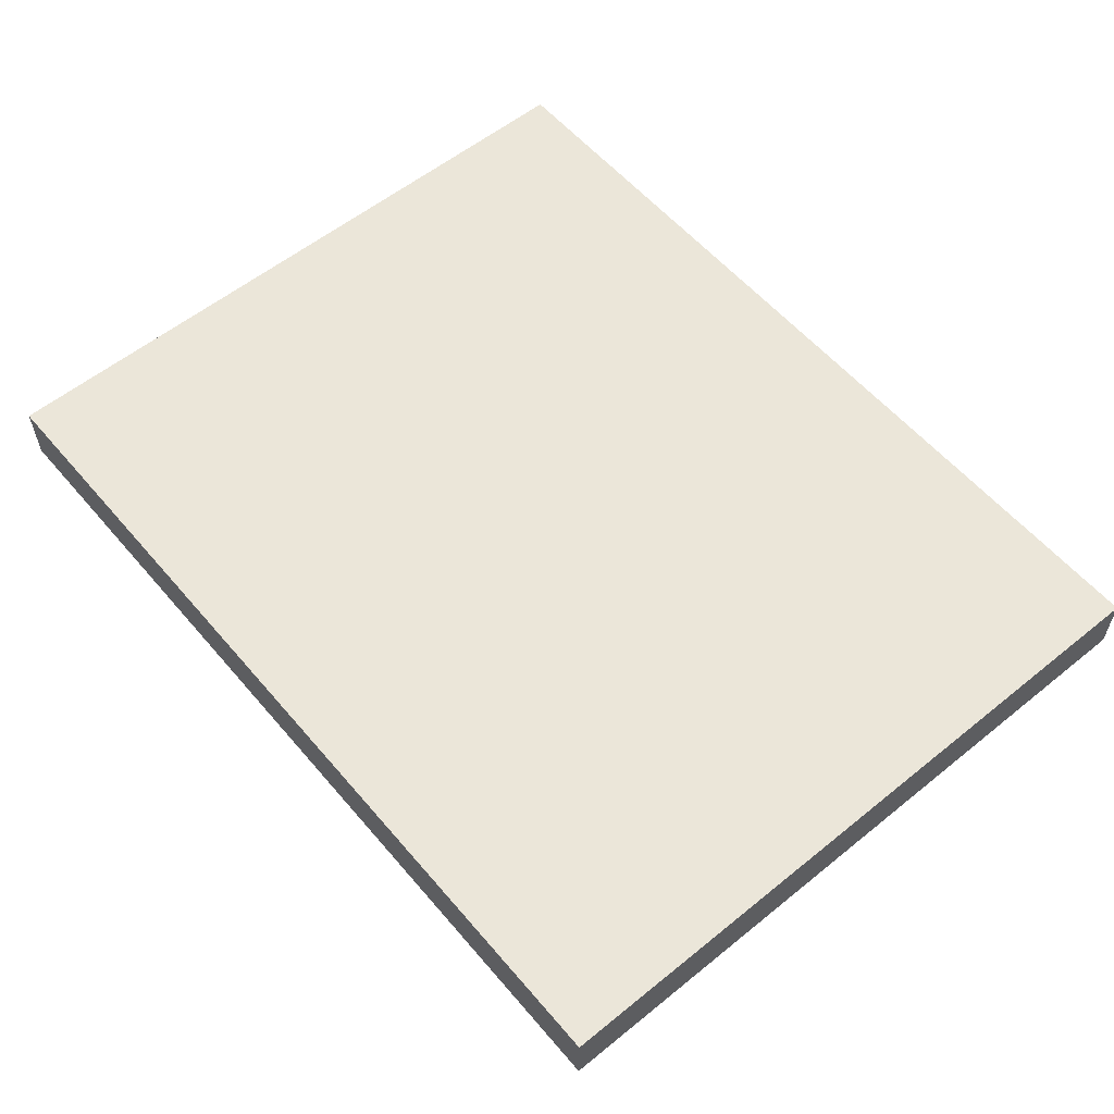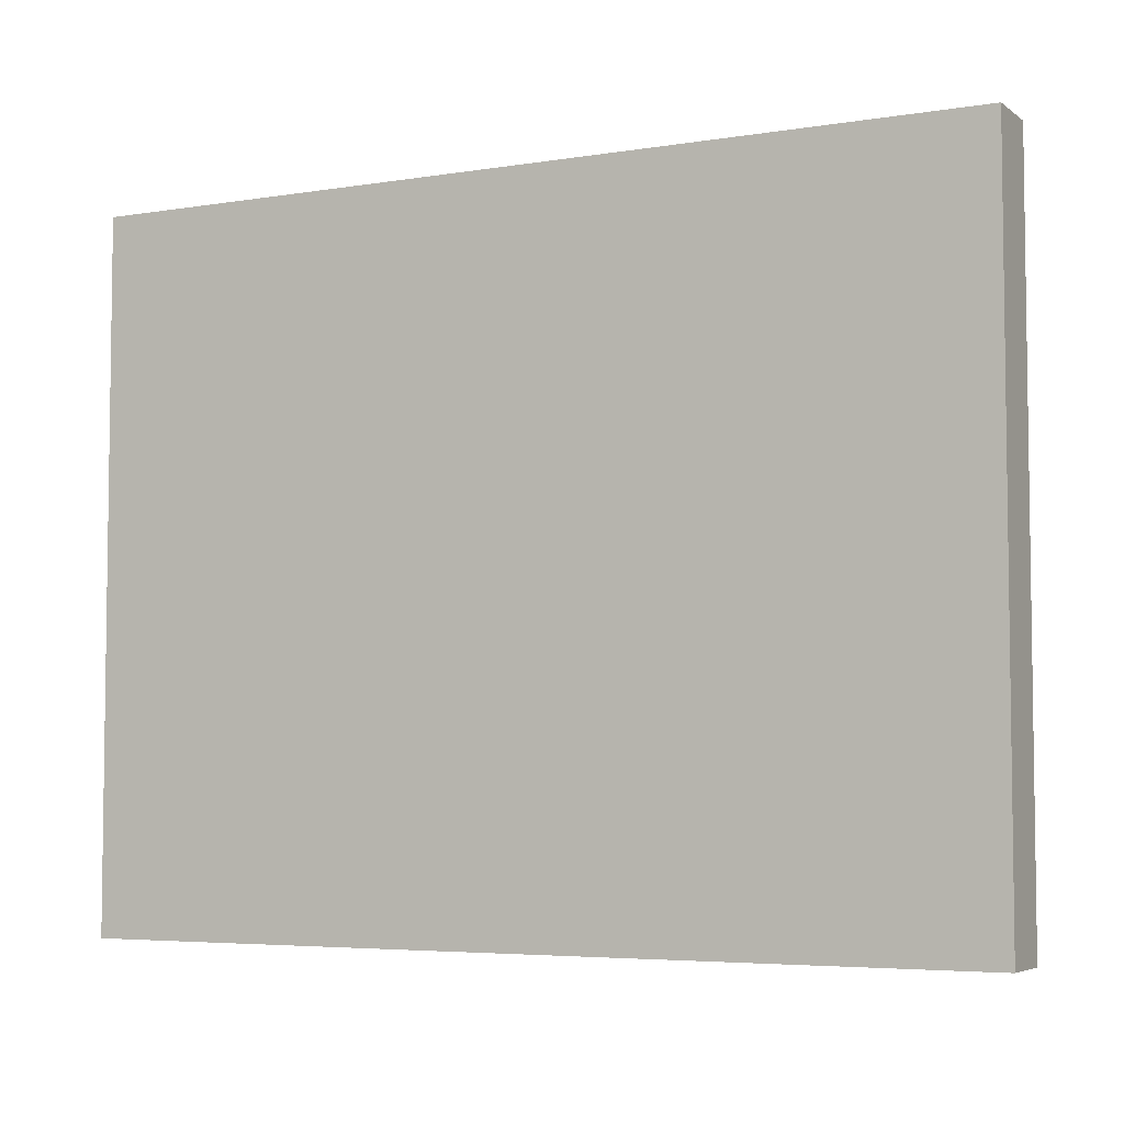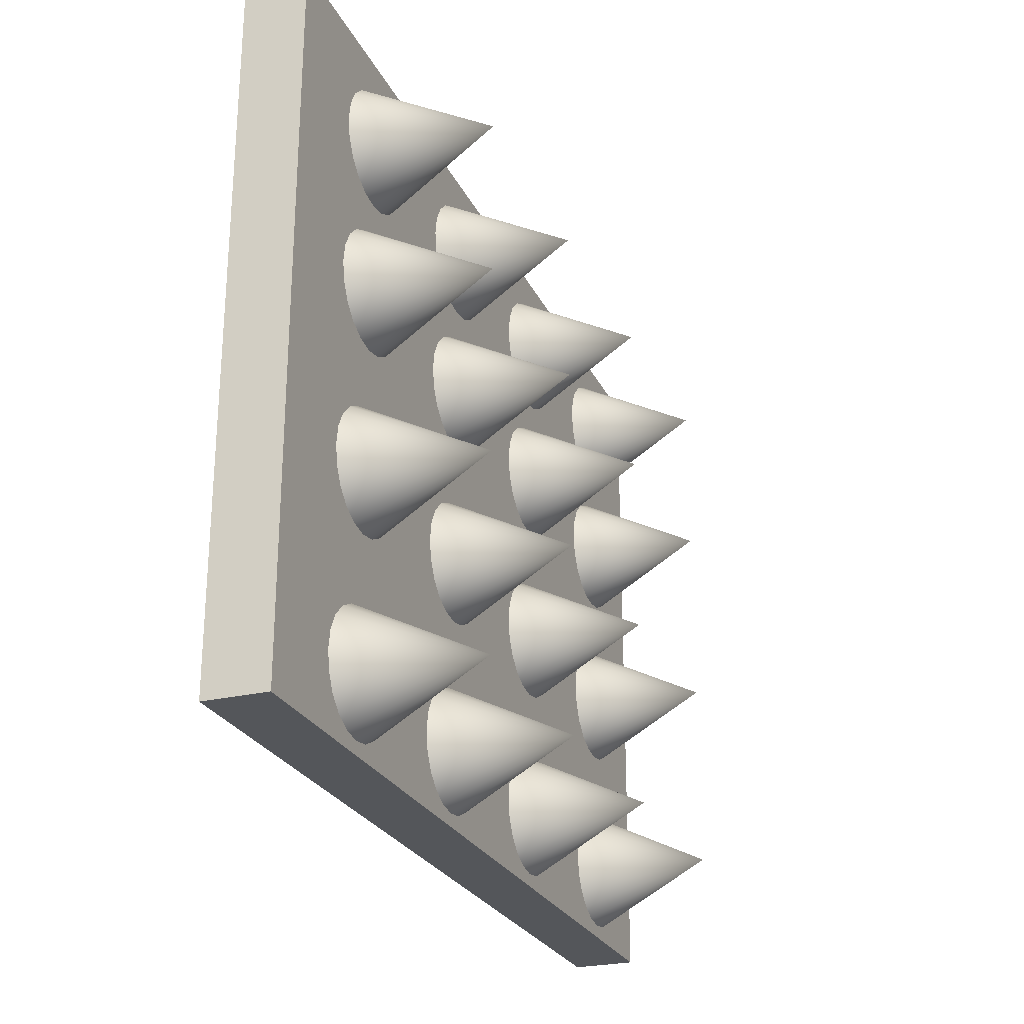
<metadata>
{"format":"obj","ext":"obj","renderer":"f3d","projection":"perspective","resolution":1024,"background":"white","views":[{"elev":57.6,"azim":-130.0,"up":"+Z"},{"elev":-5.0,"azim":27.1,"up":"+Y"},{"elev":-25.7,"azim":110.8,"up":"+Y"}]}
</metadata>
<code>
g default
v -123.9 9.026 -65.63
v -124 8.747 -65.63
v -124.2 8.526 -65.63
v -124.5 8.384 -65.63
v -124.8 8.335 -65.63
v -125.1 8.384 -65.63
v -125.4 8.526 -65.63
v -125.6 8.747 -65.63
v -125.8 9.026 -65.63
v -125.8 9.335 -65.63
v -125.8 9.644 -65.63
v -125.6 9.923 -65.63
v -125.4 10.14 -65.63
v -125.1 10.29 -65.63
v -124.8 10.33 -65.63
v -124.5 10.29 -65.63
v -124.2 10.14 -65.63
v -124 9.923 -65.63
v -123.9 9.644 -65.63
v -123.8 9.335 -65.63
v -124.8 9.335 -67.63
g pCone19
f 1 20 19 18 17 16 15 14 13 12 11 10 9 8 7 6 5 4 3 2
f 1 2 21
f 2 3 21
f 3 4 21
f 4 5 21
f 5 6 21
f 6 7 21
f 7 8 21
f 8 9 21
f 9 10 21
f 10 11 21
f 11 12 21
f 12 13 21
f 13 14 21
f 14 15 21
f 15 16 21
f 16 17 21
f 17 18 21
f 18 19 21
f 19 20 21
f 20 1 21
g default
v -127.2 9.026 -65.63
v -127.3 8.747 -65.63
v -127.6 8.526 -65.63
v -127.8 8.384 -65.63
v -128.2 8.335 -65.63
v -128.5 8.384 -65.63
v -128.7 8.526 -65.63
v -129 8.747 -65.63
v -129.1 9.026 -65.63
v -129.2 9.335 -65.63
v -129.1 9.644 -65.63
v -129 9.923 -65.63
v -128.7 10.14 -65.63
v -128.5 10.29 -65.63
v -128.2 10.33 -65.63
v -127.8 10.29 -65.63
v -127.6 10.14 -65.63
v -127.3 9.923 -65.63
v -127.2 9.644 -65.63
v -127.2 9.335 -65.63
v -128.2 9.335 -67.63
g pCone18
f 22 41 40 39 38 37 36 35 34 33 32 31 30 29 28 27 26 25 24 23
f 22 23 42
f 23 24 42
f 24 25 42
f 25 26 42
f 26 27 42
f 27 28 42
f 28 29 42
f 29 30 42
f 30 31 42
f 31 32 42
f 32 33 42
f 33 34 42
f 34 35 42
f 35 36 42
f 36 37 42
f 37 38 42
f 38 39 42
f 39 40 42
f 40 41 42
f 41 22 42
g default
v -120.5 9.026 -65.63
v -120.7 8.747 -65.63
v -120.9 8.526 -65.63
v -121.2 8.384 -65.63
v -121.5 8.335 -65.63
v -121.8 8.384 -65.63
v -122.1 8.526 -65.63
v -122.3 8.747 -65.63
v -122.4 9.026 -65.63
v -122.5 9.335 -65.63
v -122.4 9.644 -65.63
v -122.3 9.923 -65.63
v -122.1 10.14 -65.63
v -121.8 10.29 -65.63
v -121.5 10.33 -65.63
v -121.2 10.29 -65.63
v -120.9 10.14 -65.63
v -120.7 9.923 -65.63
v -120.5 9.644 -65.63
v -120.5 9.335 -65.63
v -121.5 9.335 -67.63
g pCone20
f 43 62 61 60 59 58 57 56 55 54 53 52 51 50 49 48 47 46 45 44
f 43 44 63
f 44 45 63
f 45 46 63
f 46 47 63
f 47 48 63
f 48 49 63
f 49 50 63
f 50 51 63
f 51 52 63
f 52 53 63
f 53 54 63
f 54 55 63
f 55 56 63
f 56 57 63
f 57 58 63
f 58 59 63
f 59 60 63
f 60 61 63
f 61 62 63
f 62 43 63
g default
v -127.2 9.026 -65.63
v -127.3 8.747 -65.63
v -127.6 8.526 -65.63
v -127.8 8.384 -65.63
v -128.2 8.335 -65.63
v -128.5 8.384 -65.63
v -128.7 8.526 -65.63
v -129 8.747 -65.63
v -129.1 9.026 -65.63
v -129.2 9.335 -65.63
v -129.1 9.644 -65.63
v -129 9.923 -65.63
v -128.7 10.14 -65.63
v -128.5 10.29 -65.63
v -128.2 10.33 -65.63
v -127.8 10.29 -65.63
v -127.6 10.14 -65.63
v -127.3 9.923 -65.63
v -127.2 9.644 -65.63
v -127.2 9.335 -65.63
v -128.2 9.335 -67.63
g pCone14
f 64 83 82 81 80 79 78 77 76 75 74 73 72 71 70 69 68 67 66 65
f 64 65 84
f 65 66 84
f 66 67 84
f 67 68 84
f 68 69 84
f 69 70 84
f 70 71 84
f 71 72 84
f 72 73 84
f 73 74 84
f 74 75 84
f 75 76 84
f 76 77 84
f 77 78 84
f 78 79 84
f 79 80 84
f 80 81 84
f 81 82 84
f 82 83 84
f 83 64 84
g default
v -130.5 9.026 -65.63
v -130.7 8.747 -65.63
v -130.9 8.526 -65.63
v -131.2 8.384 -65.63
v -131.5 8.335 -65.63
v -131.8 8.384 -65.63
v -132.1 8.526 -65.63
v -132.3 8.747 -65.63
v -132.4 9.026 -65.63
v -132.5 9.335 -65.63
v -132.4 9.644 -65.63
v -132.3 9.923 -65.63
v -132.1 10.14 -65.63
v -131.8 10.29 -65.63
v -131.5 10.33 -65.63
v -131.2 10.29 -65.63
v -130.9 10.14 -65.63
v -130.7 9.923 -65.63
v -130.5 9.644 -65.63
v -130.5 9.335 -65.63
v -131.5 9.335 -67.63
g pCone13
f 85 104 103 102 101 100 99 98 97 96 95 94 93 92 91 90 89 88 87 86
f 85 86 105
f 86 87 105
f 87 88 105
f 88 89 105
f 89 90 105
f 90 91 105
f 91 92 105
f 92 93 105
f 93 94 105
f 94 95 105
f 95 96 105
f 96 97 105
f 97 98 105
f 98 99 105
f 99 100 105
f 100 101 105
f 101 102 105
f 102 103 105
f 103 104 105
f 104 85 105
g default
v -130.5 9.026 -65.63
v -130.7 8.747 -65.63
v -130.9 8.526 -65.63
v -131.2 8.384 -65.63
v -131.5 8.335 -65.63
v -131.8 8.384 -65.63
v -132.1 8.526 -65.63
v -132.3 8.747 -65.63
v -132.4 9.026 -65.63
v -132.5 9.335 -65.63
v -132.4 9.644 -65.63
v -132.3 9.923 -65.63
v -132.1 10.14 -65.63
v -131.8 10.29 -65.63
v -131.5 10.33 -65.63
v -131.2 10.29 -65.63
v -130.9 10.14 -65.63
v -130.7 9.923 -65.63
v -130.5 9.644 -65.63
v -130.5 9.335 -65.63
v -131.5 9.335 -67.63
g pCone17
f 106 125 124 123 122 121 120 119 118 117 116 115 114 113 112 111 110 109 108 107
f 106 107 126
f 107 108 126
f 108 109 126
f 109 110 126
f 110 111 126
f 111 112 126
f 112 113 126
f 113 114 126
f 114 115 126
f 115 116 126
f 116 117 126
f 117 118 126
f 118 119 126
f 119 120 126
f 120 121 126
f 121 122 126
f 122 123 126
f 123 124 126
f 124 125 126
f 125 106 126
g default
v -120.5 9.026 -65.63
v -120.7 8.747 -65.63
v -120.9 8.526 -65.63
v -121.2 8.384 -65.63
v -121.5 8.335 -65.63
v -121.8 8.384 -65.63
v -122.1 8.526 -65.63
v -122.3 8.747 -65.63
v -122.4 9.026 -65.63
v -122.5 9.335 -65.63
v -122.4 9.644 -65.63
v -122.3 9.923 -65.63
v -122.1 10.14 -65.63
v -121.8 10.29 -65.63
v -121.5 10.33 -65.63
v -121.2 10.29 -65.63
v -120.9 10.14 -65.63
v -120.7 9.923 -65.63
v -120.5 9.644 -65.63
v -120.5 9.335 -65.63
v -121.5 9.335 -67.63
g pCone16
f 127 146 145 144 143 142 141 140 139 138 137 136 135 134 133 132 131 130 129 128
f 127 128 147
f 128 129 147
f 129 130 147
f 130 131 147
f 131 132 147
f 132 133 147
f 133 134 147
f 134 135 147
f 135 136 147
f 136 137 147
f 137 138 147
f 138 139 147
f 139 140 147
f 140 141 147
f 141 142 147
f 142 143 147
f 143 144 147
f 144 145 147
f 145 146 147
f 146 127 147
g default
v -123.9 9.026 -65.63
v -124 8.747 -65.63
v -124.2 8.526 -65.63
v -124.5 8.384 -65.63
v -124.8 8.335 -65.63
v -125.1 8.384 -65.63
v -125.4 8.526 -65.63
v -125.6 8.747 -65.63
v -125.8 9.026 -65.63
v -125.8 9.335 -65.63
v -125.8 9.644 -65.63
v -125.6 9.923 -65.63
v -125.4 10.14 -65.63
v -125.1 10.29 -65.63
v -124.8 10.33 -65.63
v -124.5 10.29 -65.63
v -124.2 10.14 -65.63
v -124 9.923 -65.63
v -123.9 9.644 -65.63
v -123.8 9.335 -65.63
v -124.8 9.335 -67.63
g pCone15
f 148 167 166 165 164 163 162 161 160 159 158 157 156 155 154 153 152 151 150 149
f 148 149 168
f 149 150 168
f 150 151 168
f 151 152 168
f 152 153 168
f 153 154 168
f 154 155 168
f 155 156 168
f 156 157 168
f 157 158 168
f 158 159 168
f 159 160 168
f 160 161 168
f 161 162 168
f 162 163 168
f 163 164 168
f 164 165 168
f 165 166 168
f 166 167 168
f 167 148 168
g default
v -130.5 6.533 -65.63
v -130.7 6.254 -65.63
v -130.9 6.033 -65.63
v -131.2 5.89 -65.63
v -131.5 5.842 -65.63
v -131.8 5.89 -65.63
v -132.1 6.033 -65.63
v -132.3 6.254 -65.63
v -132.4 6.533 -65.63
v -132.5 6.842 -65.63
v -132.4 7.151 -65.63
v -132.3 7.429 -65.63
v -132.1 7.651 -65.63
v -131.8 7.793 -65.63
v -131.5 7.842 -65.63
v -131.2 7.793 -65.63
v -130.9 7.651 -65.63
v -130.7 7.429 -65.63
v -130.5 7.151 -65.63
v -130.5 6.842 -65.63
v -131.5 6.842 -67.63
g pCone9
f 169 188 187 186 185 184 183 182 181 180 179 178 177 176 175 174 173 172 171 170
f 169 170 189
f 170 171 189
f 171 172 189
f 172 173 189
f 173 174 189
f 174 175 189
f 175 176 189
f 176 177 189
f 177 178 189
f 178 179 189
f 179 180 189
f 180 181 189
f 181 182 189
f 182 183 189
f 183 184 189
f 184 185 189
f 185 186 189
f 186 187 189
f 187 188 189
f 188 169 189
g default
v -120.5 3.575 -65.63
v -120.7 3.296 -65.63
v -120.9 3.075 -65.63
v -121.2 2.933 -65.63
v -121.5 2.884 -65.63
v -121.8 2.933 -65.63
v -122.1 3.075 -65.63
v -122.3 3.296 -65.63
v -122.4 3.575 -65.63
v -122.5 3.884 -65.63
v -122.4 4.193 -65.63
v -122.3 4.471 -65.63
v -122.1 4.693 -65.63
v -121.8 4.835 -65.63
v -121.5 4.884 -65.63
v -121.2 4.835 -65.63
v -120.9 4.693 -65.63
v -120.7 4.471 -65.63
v -120.5 4.193 -65.63
v -120.5 3.884 -65.63
v -121.5 3.884 -67.63
g pCone8
f 190 209 208 207 206 205 204 203 202 201 200 199 198 197 196 195 194 193 192 191
f 190 191 210
f 191 192 210
f 192 193 210
f 193 194 210
f 194 195 210
f 195 196 210
f 196 197 210
f 197 198 210
f 198 199 210
f 199 200 210
f 200 201 210
f 201 202 210
f 202 203 210
f 203 204 210
f 204 205 210
f 205 206 210
f 206 207 210
f 207 208 210
f 208 209 210
f 209 190 210
g default
v -120.5 6.533 -65.63
v -120.7 6.254 -65.63
v -120.9 6.033 -65.63
v -121.2 5.89 -65.63
v -121.5 5.842 -65.63
v -121.8 5.89 -65.63
v -122.1 6.033 -65.63
v -122.3 6.254 -65.63
v -122.4 6.533 -65.63
v -122.5 6.842 -65.63
v -122.4 7.151 -65.63
v -122.3 7.429 -65.63
v -122.1 7.651 -65.63
v -121.8 7.793 -65.63
v -121.5 7.842 -65.63
v -121.2 7.793 -65.63
v -120.9 7.651 -65.63
v -120.7 7.429 -65.63
v -120.5 7.151 -65.63
v -120.5 6.842 -65.63
v -121.5 6.842 -67.63
g pCone12
f 211 230 229 228 227 226 225 224 223 222 221 220 219 218 217 216 215 214 213 212
f 211 212 231
f 212 213 231
f 213 214 231
f 214 215 231
f 215 216 231
f 216 217 231
f 217 218 231
f 218 219 231
f 219 220 231
f 220 221 231
f 221 222 231
f 222 223 231
f 223 224 231
f 224 225 231
f 225 226 231
f 226 227 231
f 227 228 231
f 228 229 231
f 229 230 231
f 230 211 231
g default
v -123.9 6.533 -65.63
v -124 6.254 -65.63
v -124.2 6.033 -65.63
v -124.5 5.89 -65.63
v -124.8 5.842 -65.63
v -125.1 5.89 -65.63
v -125.4 6.033 -65.63
v -125.6 6.254 -65.63
v -125.8 6.533 -65.63
v -125.8 6.842 -65.63
v -125.8 7.151 -65.63
v -125.6 7.429 -65.63
v -125.4 7.651 -65.63
v -125.1 7.793 -65.63
v -124.8 7.842 -65.63
v -124.5 7.793 -65.63
v -124.2 7.651 -65.63
v -124 7.429 -65.63
v -123.9 7.151 -65.63
v -123.8 6.842 -65.63
v -124.8 6.842 -67.63
g pCone11
f 232 251 250 249 248 247 246 245 244 243 242 241 240 239 238 237 236 235 234 233
f 232 233 252
f 233 234 252
f 234 235 252
f 235 236 252
f 236 237 252
f 237 238 252
f 238 239 252
f 239 240 252
f 240 241 252
f 241 242 252
f 242 243 252
f 243 244 252
f 244 245 252
f 245 246 252
f 246 247 252
f 247 248 252
f 248 249 252
f 249 250 252
f 250 251 252
f 251 232 252
g default
v -127.2 6.533 -65.63
v -127.3 6.254 -65.63
v -127.6 6.033 -65.63
v -127.8 5.89 -65.63
v -128.2 5.842 -65.63
v -128.5 5.89 -65.63
v -128.7 6.033 -65.63
v -129 6.254 -65.63
v -129.1 6.533 -65.63
v -129.2 6.842 -65.63
v -129.1 7.151 -65.63
v -129 7.429 -65.63
v -128.7 7.651 -65.63
v -128.5 7.793 -65.63
v -128.2 7.842 -65.63
v -127.8 7.793 -65.63
v -127.6 7.651 -65.63
v -127.3 7.429 -65.63
v -127.2 7.151 -65.63
v -127.2 6.842 -65.63
v -128.2 6.842 -67.63
g pCone10
f 253 272 271 270 269 268 267 266 265 264 263 262 261 260 259 258 257 256 255 254
f 253 254 273
f 254 255 273
f 255 256 273
f 256 257 273
f 257 258 273
f 258 259 273
f 259 260 273
f 260 261 273
f 261 262 273
f 262 263 273
f 263 264 273
f 264 265 273
f 265 266 273
f 266 267 273
f 267 268 273
f 268 269 273
f 269 270 273
f 270 271 273
f 271 272 273
f 272 253 273
g default
v -123.9 3.575 -65.63
v -124 3.296 -65.63
v -124.2 3.075 -65.63
v -124.5 2.933 -65.63
v -124.8 2.884 -65.63
v -125.1 2.933 -65.63
v -125.4 3.075 -65.63
v -125.6 3.296 -65.63
v -125.8 3.575 -65.63
v -125.8 3.884 -65.63
v -125.8 4.193 -65.63
v -125.6 4.471 -65.63
v -125.4 4.693 -65.63
v -125.1 4.835 -65.63
v -124.8 4.884 -65.63
v -124.5 4.835 -65.63
v -124.2 4.693 -65.63
v -124 4.471 -65.63
v -123.9 4.193 -65.63
v -123.8 3.884 -65.63
v -124.8 3.884 -67.63
g pCone7
f 274 293 292 291 290 289 288 287 286 285 284 283 282 281 280 279 278 277 276 275
f 274 275 294
f 275 276 294
f 276 277 294
f 277 278 294
f 278 279 294
f 279 280 294
f 280 281 294
f 281 282 294
f 282 283 294
f 283 284 294
f 284 285 294
f 285 286 294
f 286 287 294
f 287 288 294
f 288 289 294
f 289 290 294
f 290 291 294
f 291 292 294
f 292 293 294
f 293 274 294
g default
v -127.2 3.575 -65.63
v -127.3 3.296 -65.63
v -127.6 3.075 -65.63
v -127.8 2.933 -65.63
v -128.2 2.884 -65.63
v -128.5 2.933 -65.63
v -128.7 3.075 -65.63
v -129 3.296 -65.63
v -129.1 3.575 -65.63
v -129.2 3.884 -65.63
v -129.1 4.193 -65.63
v -129 4.471 -65.63
v -128.7 4.693 -65.63
v -128.5 4.835 -65.63
v -128.2 4.884 -65.63
v -127.8 4.835 -65.63
v -127.6 4.693 -65.63
v -127.3 4.471 -65.63
v -127.2 4.193 -65.63
v -127.2 3.884 -65.63
v -128.2 3.884 -67.63
g pCone6
f 295 314 313 312 311 310 309 308 307 306 305 304 303 302 301 300 299 298 297 296
f 295 296 315
f 296 297 315
f 297 298 315
f 298 299 315
f 299 300 315
f 300 301 315
f 301 302 315
f 302 303 315
f 303 304 315
f 304 305 315
f 305 306 315
f 306 307 315
f 307 308 315
f 308 309 315
f 309 310 315
f 310 311 315
f 311 312 315
f 312 313 315
f 313 314 315
f 314 295 315
g default
v -130.5 3.575 -65.63
v -130.7 3.296 -65.63
v -130.9 3.075 -65.63
v -131.2 2.933 -65.63
v -131.5 2.884 -65.63
v -131.8 2.933 -65.63
v -132.1 3.075 -65.63
v -132.3 3.296 -65.63
v -132.4 3.575 -65.63
v -132.5 3.884 -65.63
v -132.4 4.193 -65.63
v -132.3 4.471 -65.63
v -132.1 4.693 -65.63
v -131.8 4.835 -65.63
v -131.5 4.884 -65.63
v -131.2 4.835 -65.63
v -130.9 4.693 -65.63
v -130.7 4.471 -65.63
v -130.5 4.193 -65.63
v -130.5 3.884 -65.63
v -131.5 3.884 -67.63
g pCone5
f 316 335 334 333 332 331 330 329 328 327 326 325 324 323 322 321 320 319 318 317
f 316 317 336
f 317 318 336
f 318 319 336
f 319 320 336
f 320 321 336
f 321 322 336
f 322 323 336
f 323 324 336
f 324 325 336
f 325 326 336
f 326 327 336
f 327 328 336
f 328 329 336
f 329 330 336
f 330 331 336
f 331 332 336
f 332 333 336
f 333 334 336
f 334 335 336
f 335 316 336
g default
v -130.5 0.5243 -65.63
v -130.7 0.2455 -65.63
v -130.9 0.02428 -65.63
v -131.2 -0.1178 -65.63
v -131.5 -0.1667 -65.63
v -131.8 -0.1178 -65.63
v -132.1 0.02428 -65.63
v -132.3 0.2455 -65.63
v -132.4 0.5243 -65.63
v -132.5 0.8333 -65.63
v -132.4 1.142 -65.63
v -132.3 1.421 -65.63
v -132.1 1.642 -65.63
v -131.8 1.784 -65.63
v -131.5 1.833 -65.63
v -131.2 1.784 -65.63
v -130.9 1.642 -65.63
v -130.7 1.421 -65.63
v -130.5 1.142 -65.63
v -130.5 0.8333 -65.63
v -131.5 0.8333 -67.63
g pCone4
f 337 356 355 354 353 352 351 350 349 348 347 346 345 344 343 342 341 340 339 338
f 337 338 357
f 338 339 357
f 339 340 357
f 340 341 357
f 341 342 357
f 342 343 357
f 343 344 357
f 344 345 357
f 345 346 357
f 346 347 357
f 347 348 357
f 348 349 357
f 349 350 357
f 350 351 357
f 351 352 357
f 352 353 357
f 353 354 357
f 354 355 357
f 355 356 357
f 356 337 357
g default
v -127.2 0.5243 -65.63
v -127.3 0.2455 -65.63
v -127.6 0.02428 -65.63
v -127.8 -0.1178 -65.63
v -128.2 -0.1667 -65.63
v -128.5 -0.1178 -65.63
v -128.7 0.02428 -65.63
v -129 0.2455 -65.63
v -129.1 0.5243 -65.63
v -129.2 0.8333 -65.63
v -129.1 1.142 -65.63
v -129 1.421 -65.63
v -128.7 1.642 -65.63
v -128.5 1.784 -65.63
v -128.2 1.833 -65.63
v -127.8 1.784 -65.63
v -127.6 1.642 -65.63
v -127.3 1.421 -65.63
v -127.2 1.142 -65.63
v -127.2 0.8333 -65.63
v -128.2 0.8333 -67.63
g pCone3
f 358 377 376 375 374 373 372 371 370 369 368 367 366 365 364 363 362 361 360 359
f 358 359 378
f 359 360 378
f 360 361 378
f 361 362 378
f 362 363 378
f 363 364 378
f 364 365 378
f 365 366 378
f 366 367 378
f 367 368 378
f 368 369 378
f 369 370 378
f 370 371 378
f 371 372 378
f 372 373 378
f 373 374 378
f 374 375 378
f 375 376 378
f 376 377 378
f 377 358 378
g default
v -120.5 0.5243 -65.63
v -120.7 0.2455 -65.63
v -120.9 0.02428 -65.63
v -121.2 -0.1178 -65.63
v -121.5 -0.1667 -65.63
v -121.8 -0.1178 -65.63
v -122.1 0.02428 -65.63
v -122.3 0.2455 -65.63
v -122.4 0.5243 -65.63
v -122.5 0.8333 -65.63
v -122.4 1.142 -65.63
v -122.3 1.421 -65.63
v -122.1 1.642 -65.63
v -121.8 1.784 -65.63
v -121.5 1.833 -65.63
v -121.2 1.784 -65.63
v -120.9 1.642 -65.63
v -120.7 1.421 -65.63
v -120.5 1.142 -65.63
v -120.5 0.8333 -65.63
v -121.5 0.8333 -67.63
g pCone1
f 379 398 397 396 395 394 393 392 391 390 389 388 387 386 385 384 383 382 381 380
f 379 380 399
f 380 381 399
f 381 382 399
f 382 383 399
f 383 384 399
f 384 385 399
f 385 386 399
f 386 387 399
f 387 388 399
f 388 389 399
f 389 390 399
f 390 391 399
f 391 392 399
f 392 393 399
f 393 394 399
f 394 395 399
f 395 396 399
f 396 397 399
f 397 398 399
f 398 379 399
g default
v -123.9 0.5243 -65.63
v -124 0.2455 -65.63
v -124.2 0.02428 -65.63
v -124.5 -0.1178 -65.63
v -124.8 -0.1667 -65.63
v -125.1 -0.1178 -65.63
v -125.4 0.02428 -65.63
v -125.6 0.2455 -65.63
v -125.8 0.5243 -65.63
v -125.8 0.8333 -65.63
v -125.8 1.142 -65.63
v -125.6 1.421 -65.63
v -125.4 1.642 -65.63
v -125.1 1.784 -65.63
v -124.8 1.833 -65.63
v -124.5 1.784 -65.63
v -124.2 1.642 -65.63
v -124 1.421 -65.63
v -123.9 1.142 -65.63
v -123.8 0.8333 -65.63
v -124.8 0.8333 -67.63
g pCone2
f 400 419 418 417 416 415 414 413 412 411 410 409 408 407 406 405 404 403 402 401
f 400 401 420
f 401 402 420
f 402 403 420
f 403 404 420
f 404 405 420
f 405 406 420
f 406 407 420
f 407 408 420
f 408 409 420
f 409 410 420
f 410 411 420
f 411 412 420
f 412 413 420
f 413 414 420
f 414 415 420
f 415 416 420
f 416 417 420
f 417 418 420
f 418 419 420
f 419 400 420
g default
v -133.3 -0.3341 -64.7
v -119 -0.3341 -64.7
v -133.3 10.89 -64.7
v -119 10.89 -64.7
v -133.3 10.89 -65.7
v -119 10.89 -65.7
v -133.3 -0.3341 -65.7
v -119 -0.3341 -65.7
g pCube41
f 421 422 424 423
f 423 424 426 425
f 425 426 428 427
f 427 428 422 421
f 422 428 426 424
f 427 421 423 425

</code>
